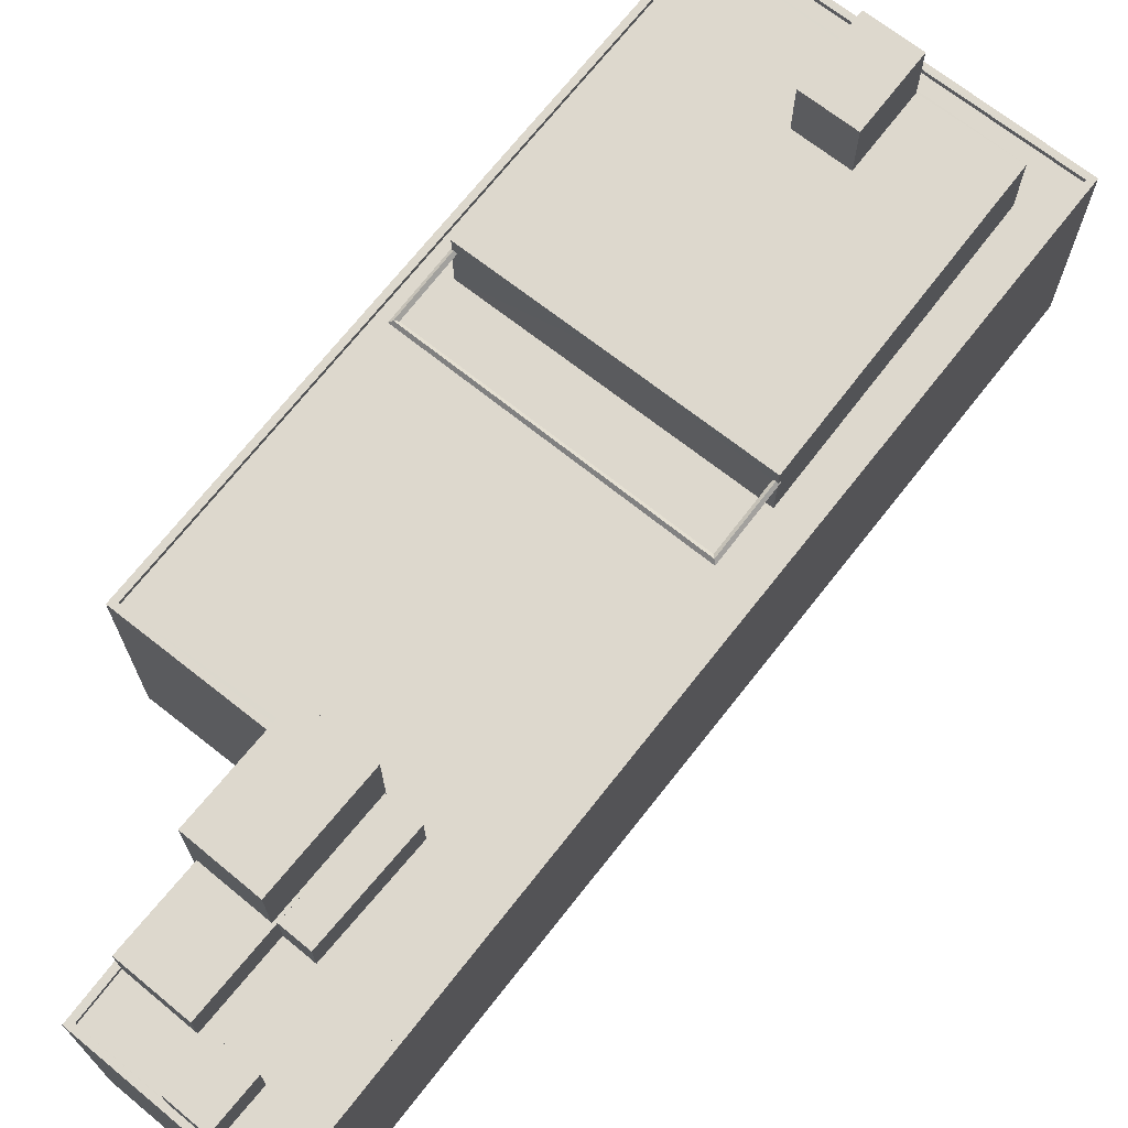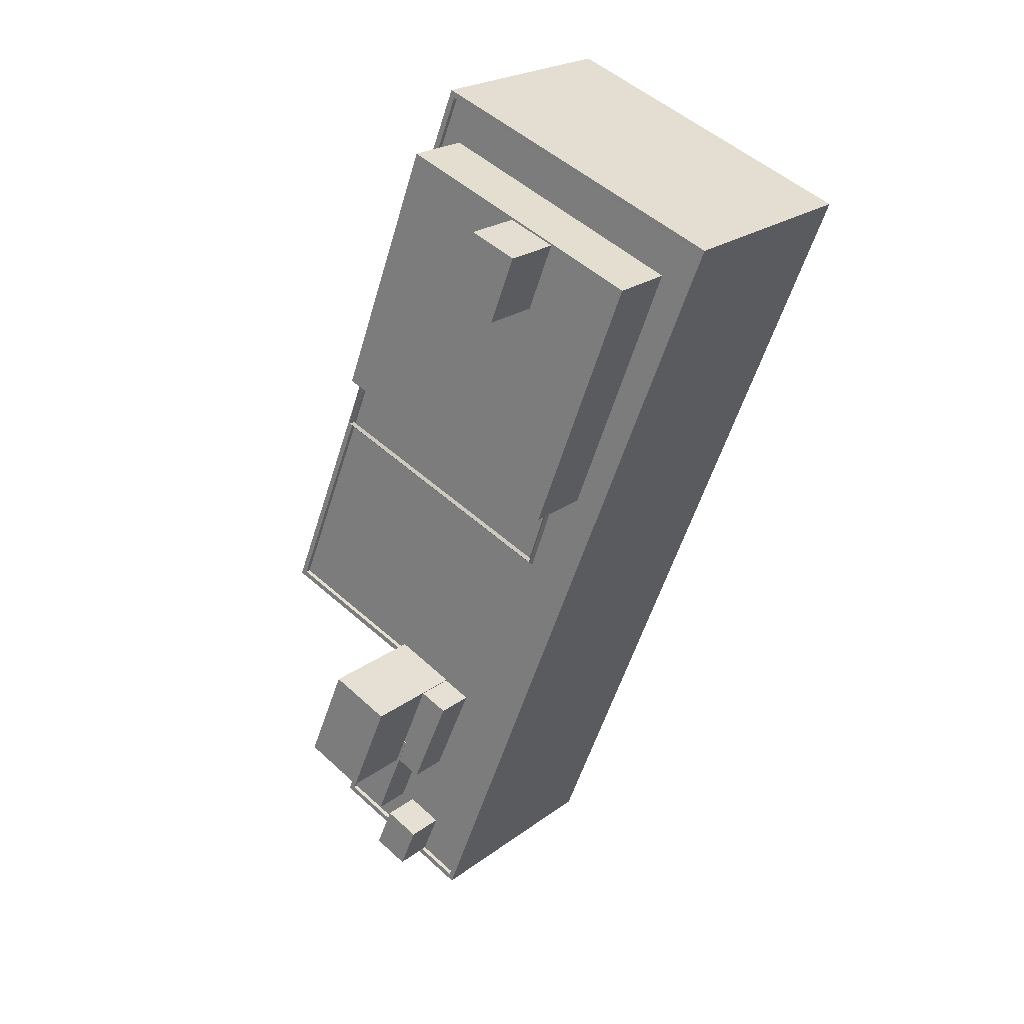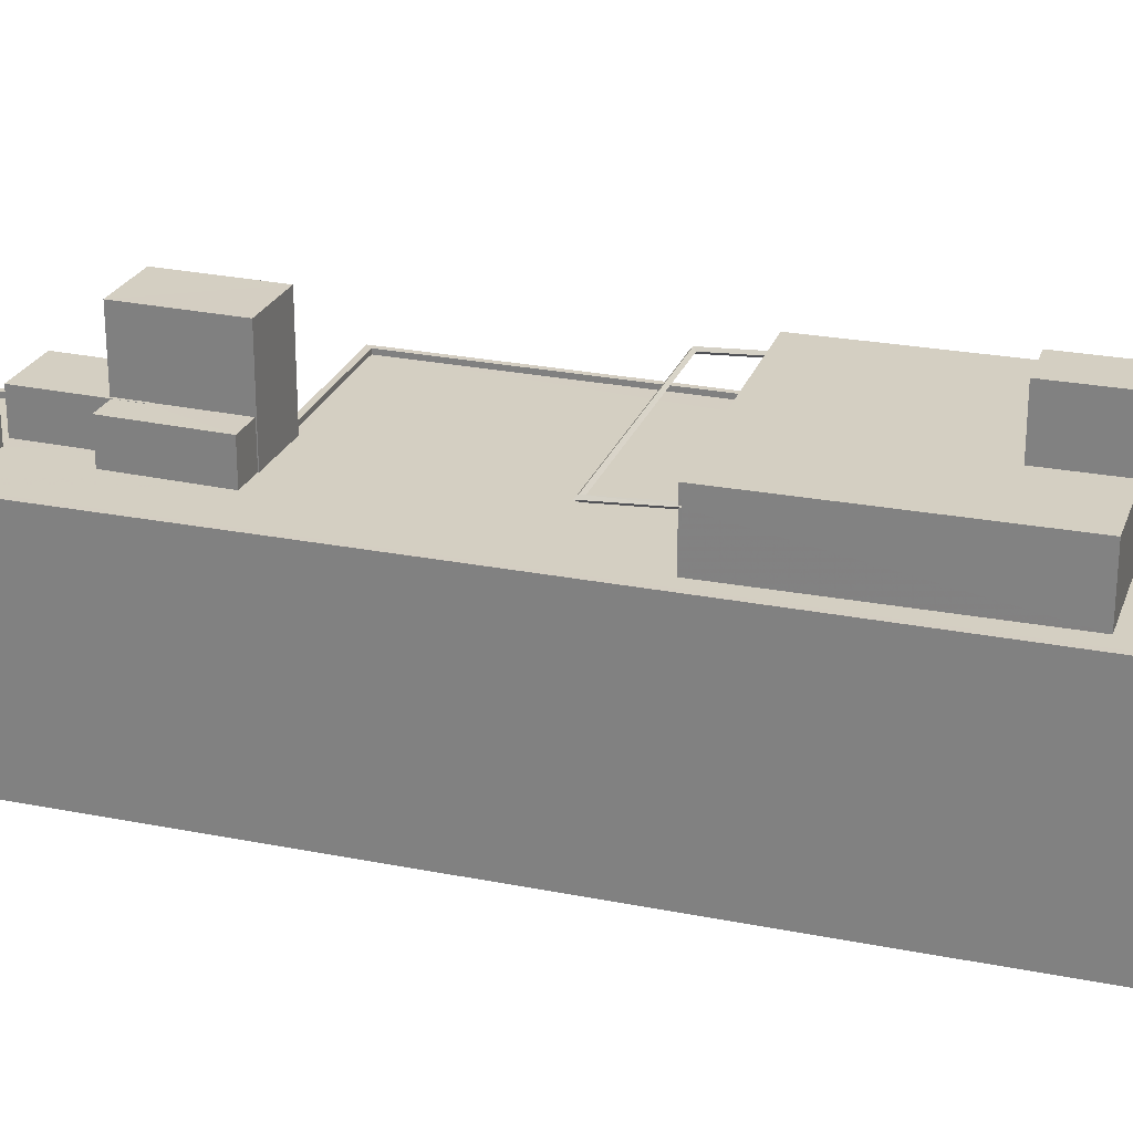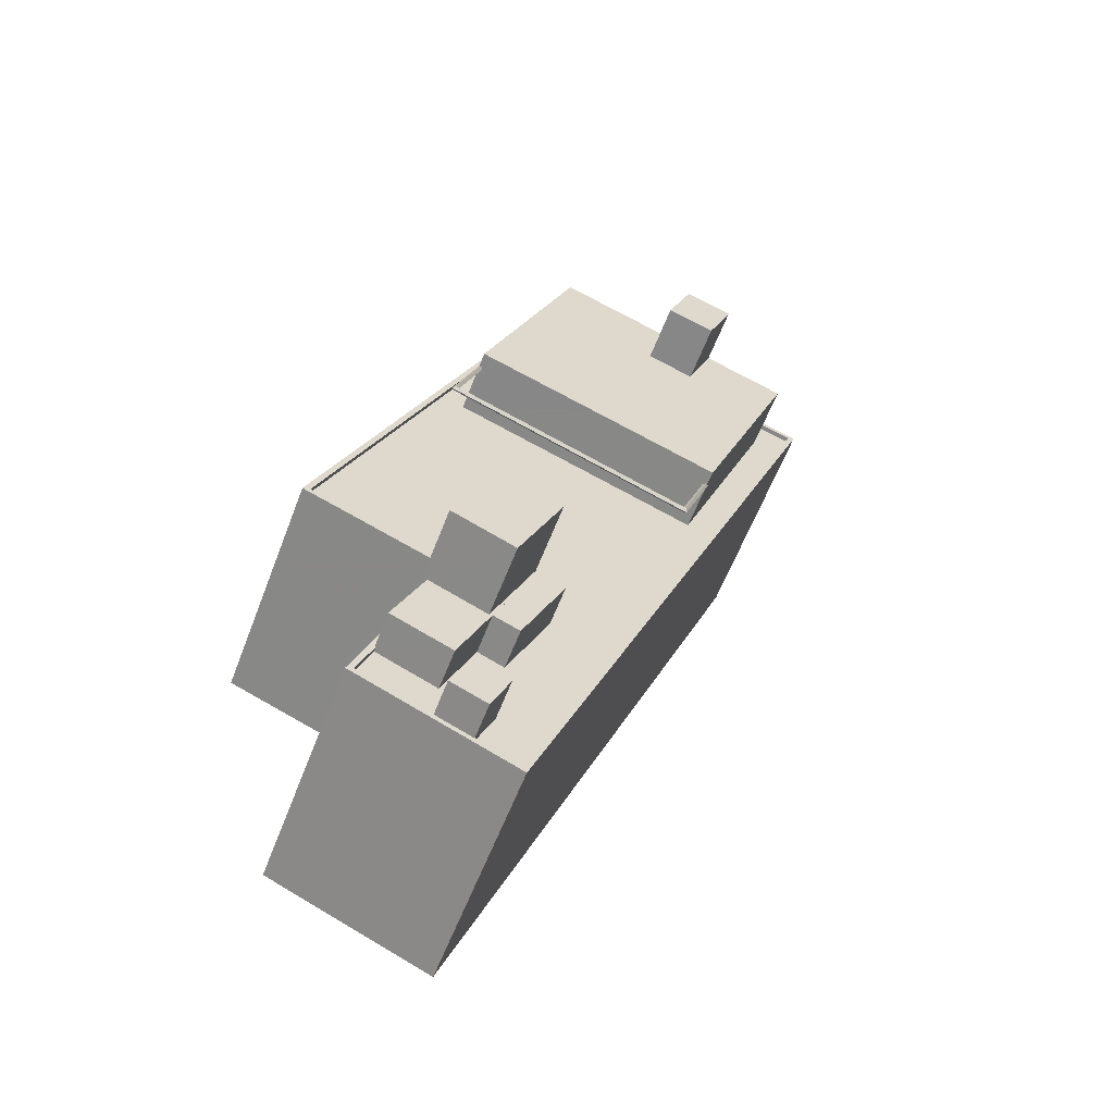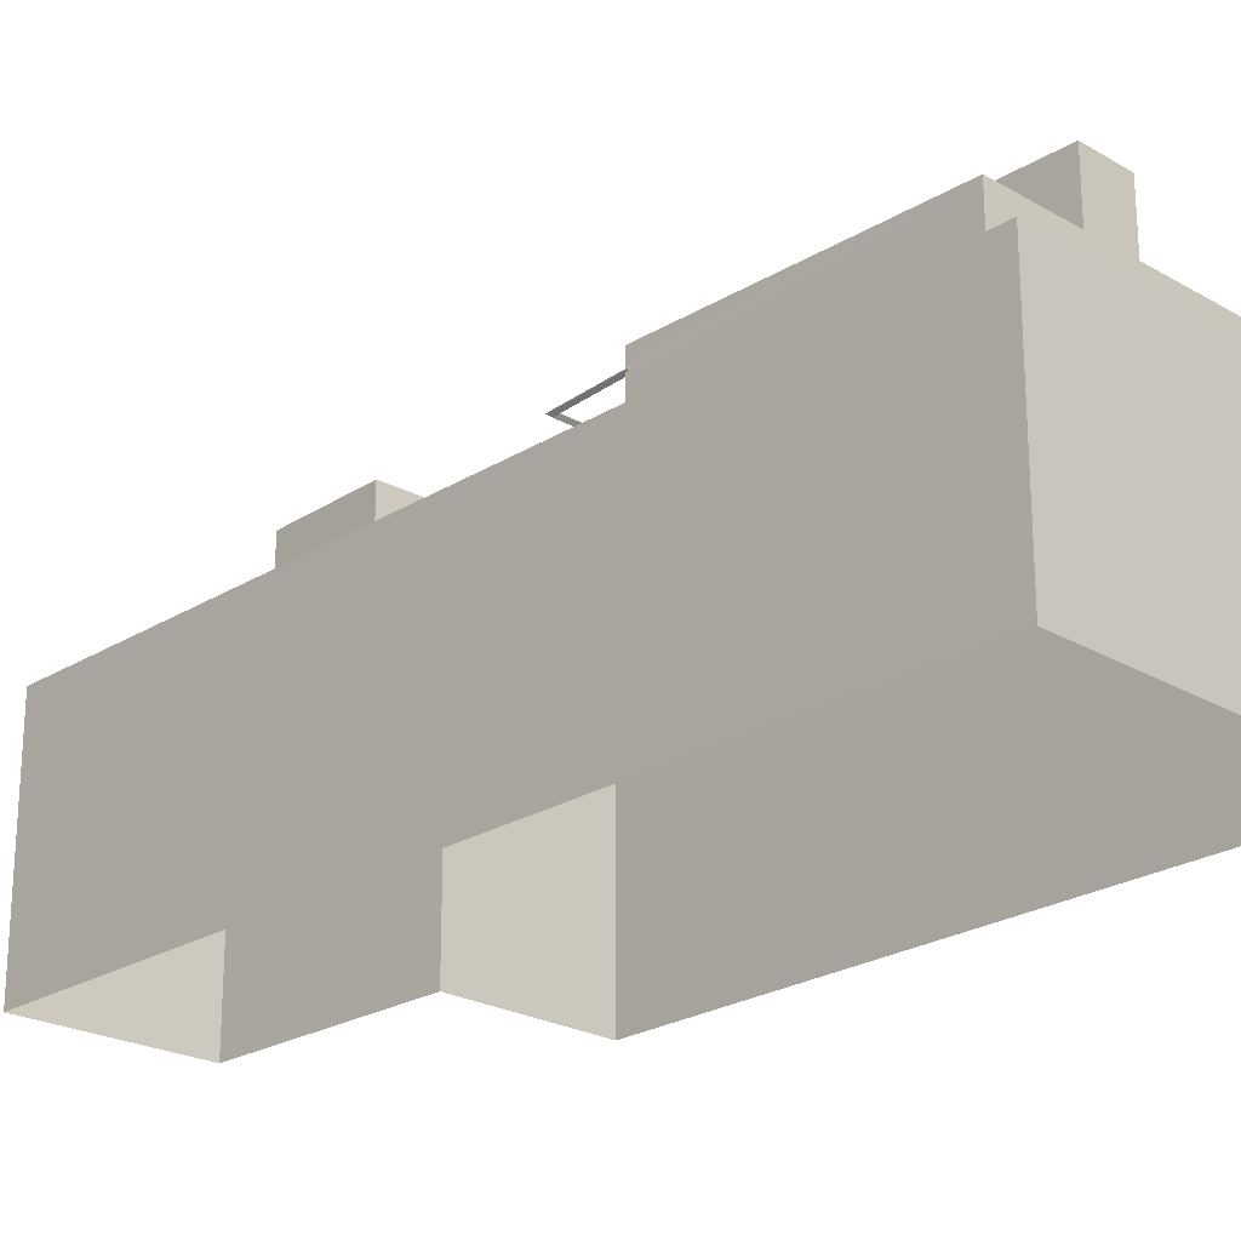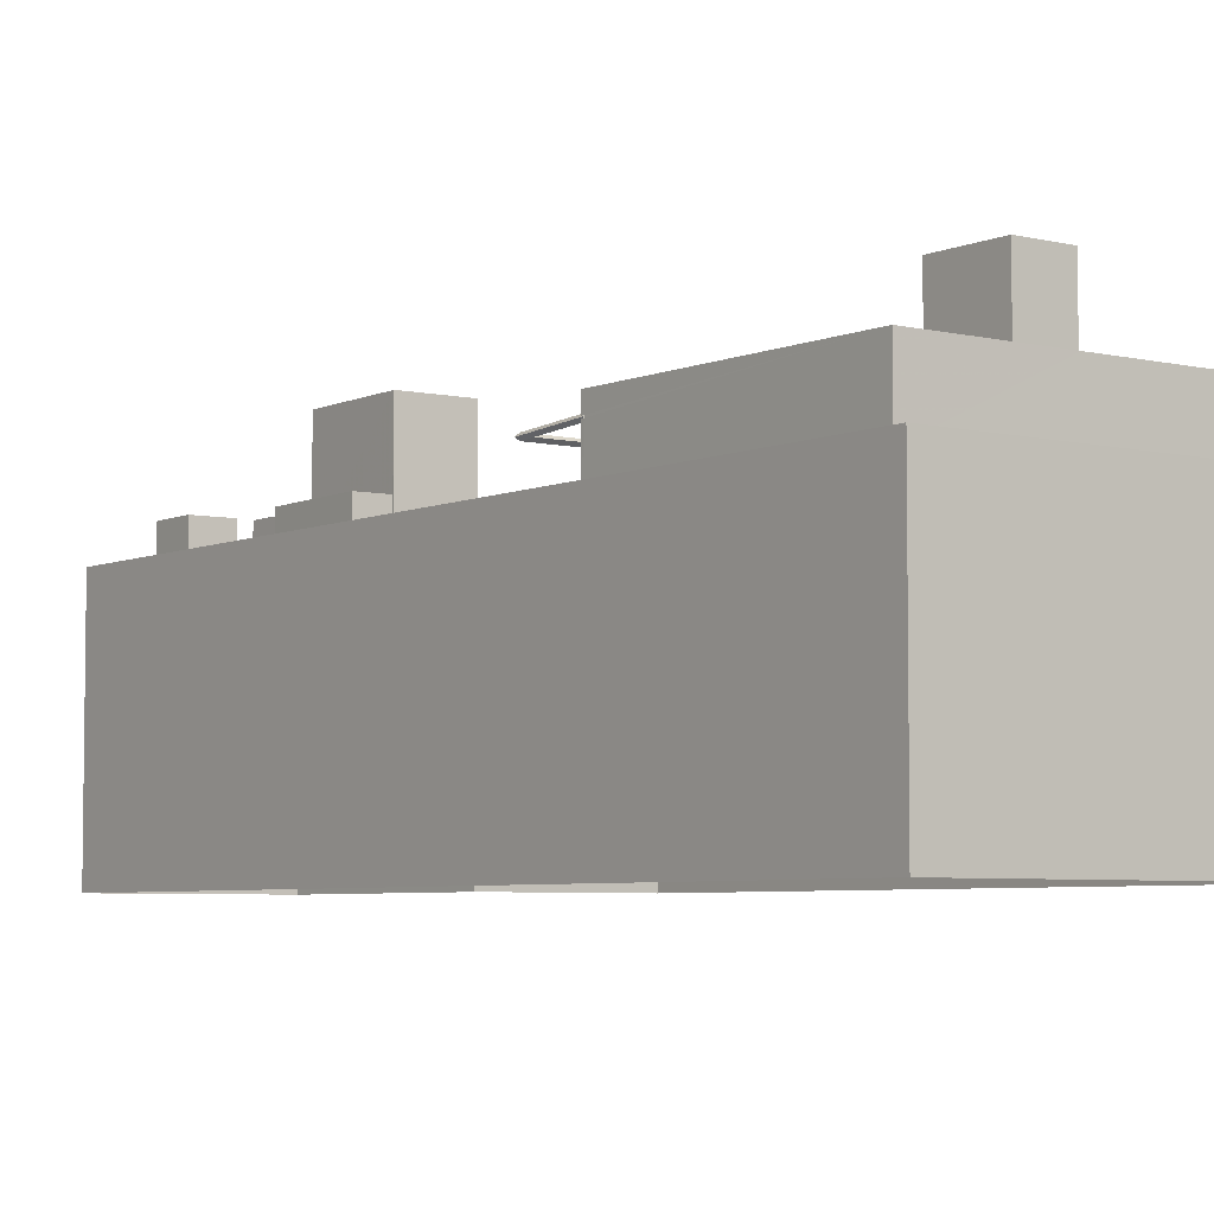
<metadata>
{"format":"obj","ext":"obj","renderer":"f3d","projection":"perspective","resolution":1024,"background":"white","views":[{"elev":72.3,"azim":16.9,"up":"+Z"},{"elev":22.6,"azim":38.4,"up":"+Y"},{"elev":25.4,"azim":86.4,"up":"+Z"},{"elev":-59.9,"azim":-20.9,"up":"+Y"},{"elev":-23.5,"azim":114.9,"up":"+Z"},{"elev":-5.3,"azim":122.3,"up":"+Z"}]}
</metadata>
<code>
v -1.274e+04 -3.38e+04 36.26
v -1.273e+04 -3.377e+04 36.26
v -1.273e+04 -3.38e+04 36.26
v -1.274e+04 -3.382e+04 36.26
v -1.273e+04 -3.382e+04 36.26
v -1.271e+04 -3.378e+04 36.26
v -1.274e+04 -3.381e+04 47.83
v -1.274e+04 -3.382e+04 47.83
v -1.273e+04 -3.381e+04 47.83
v -1.273e+04 -3.377e+04 47.83
v -1.274e+04 -3.38e+04 47.83
v -1.273e+04 -3.379e+04 47.83
v -1.273e+04 -3.382e+04 47.83
v -1.273e+04 -3.382e+04 47.83
v -1.273e+04 -3.382e+04 47.83
v -1.273e+04 -3.382e+04 47.83
v -1.273e+04 -3.377e+04 47.83
v -1.271e+04 -3.378e+04 47.83
v -1.272e+04 -3.379e+04 47.83
v -1.273e+04 -3.38e+04 47.83
v -1.273e+04 -3.38e+04 47.83
v -1.273e+04 -3.381e+04 47.83
v -1.272e+04 -3.378e+04 47.83
v -1.273e+04 -3.381e+04 47.83
v -1.273e+04 -3.381e+04 47.83
v -1.273e+04 -3.381e+04 47.83
v -1.273e+04 -3.381e+04 47.83
v -1.273e+04 -3.381e+04 47.83
v -1.273e+04 -3.381e+04 47.83
v -1.273e+04 -3.377e+04 47.83
v -1.271e+04 -3.378e+04 47.83
v -1.273e+04 -3.377e+04 48.08
v -1.273e+04 -3.377e+04 48.08
v -1.274e+04 -3.38e+04 48.08
v -1.273e+04 -3.38e+04 48.08
v -1.273e+04 -3.38e+04 48.08
v -1.274e+04 -3.38e+04 48.08
v -1.271e+04 -3.378e+04 48.08
v -1.271e+04 -3.378e+04 48.08
v -1.273e+04 -3.381e+04 48.08
v -1.274e+04 -3.382e+04 48.08
v -1.273e+04 -3.381e+04 48.08
v -1.273e+04 -3.382e+04 48.08
v -1.273e+04 -3.382e+04 48.08
v -1.273e+04 -3.382e+04 48.08
v -1.273e+04 -3.382e+04 48.08
v -1.273e+04 -3.382e+04 48.08
v -1.274e+04 -3.381e+04 48.08
v -1.273e+04 -3.381e+04 48.08
v -1.274e+04 -3.382e+04 48.08
v -1.273e+04 -3.382e+04 48.08
v -1.274e+04 -3.381e+04 48.08
v -1.274e+04 -3.381e+04 48.08
v -1.274e+04 -3.381e+04 47.83
v -1.273e+04 -3.381e+04 47.83
v -1.273e+04 -3.381e+04 47.83
v -1.273e+04 -3.379e+04 51.19
v -1.272e+04 -3.378e+04 51.2
v -1.272e+04 -3.378e+04 51.2
v -1.272e+04 -3.378e+04 51.2
v -1.272e+04 -3.378e+04 51.2
v -1.272e+04 -3.378e+04 51.2
v -1.272e+04 -3.379e+04 51.19
v -1.272e+04 -3.378e+04 51.19
v -1.273e+04 -3.377e+04 51.2
v -1.273e+04 -3.379e+04 51.2
v -1.272e+04 -3.379e+04 50.19
v -1.272e+04 -3.379e+04 49.99
v -1.272e+04 -3.379e+04 50.14
v -1.272e+04 -3.379e+04 50.33
v -1.272e+04 -3.379e+04 50.28
v -1.272e+04 -3.38e+04 50.12
v -1.272e+04 -3.379e+04 50.34
v -1.272e+04 -3.379e+04 50.29
v -1.272e+04 -3.379e+04 50.47
v -1.272e+04 -3.379e+04 50.27
v -1.272e+04 -3.379e+04 50.38
v -1.272e+04 -3.379e+04 50.38
v -1.273e+04 -3.379e+04 49.99
v -1.273e+04 -3.379e+04 50.12
v -1.273e+04 -3.379e+04 50.14
v -1.273e+04 -3.379e+04 50.27
v -1.273e+04 -3.379e+04 50.47
v -1.273e+04 -3.379e+04 50.33
v -1.273e+04 -3.379e+04 50.19
v -1.273e+04 -3.379e+04 50.34
v -1.273e+04 -3.379e+04 50.27
v -1.273e+04 -3.379e+04 50.29
v -1.273e+04 -3.379e+04 50.39
v -1.273e+04 -3.379e+04 50.39
v -1.272e+04 -3.378e+04 54.23
v -1.272e+04 -3.378e+04 54.23
v -1.272e+04 -3.378e+04 54.23
v -1.272e+04 -3.378e+04 54.23
v -1.273e+04 -3.382e+04 49.91
v -1.273e+04 -3.382e+04 49.91
v -1.273e+04 -3.381e+04 49.91
v -1.273e+04 -3.382e+04 49.91
v -1.273e+04 -3.381e+04 49.89
v -1.273e+04 -3.381e+04 49.89
v -1.273e+04 -3.381e+04 49.89
v -1.273e+04 -3.381e+04 49.89
v -1.273e+04 -3.381e+04 49.89
v -1.273e+04 -3.381e+04 49.89
v -1.273e+04 -3.381e+04 49.9
v -1.273e+04 -3.381e+04 49.9
v -1.273e+04 -3.381e+04 49.9
v -1.273e+04 -3.381e+04 49.9
v -1.274e+04 -3.381e+04 49.9
v -1.273e+04 -3.381e+04 49.9
v -1.273e+04 -3.381e+04 53.52
v -1.273e+04 -3.381e+04 53.52
v -1.273e+04 -3.38e+04 53.52
v -1.273e+04 -3.381e+04 53.52
f 1 2 3
f 4 3 5
f 5 3 6
f 3 2 6
f 7 8 9
f 10 11 12
f 13 14 15
f 9 8 16
f 17 10 12
f 14 18 19
f 11 20 21
f 20 22 21
f 19 18 23
f 24 25 15
f 9 16 25
f 26 9 25
f 27 28 29
f 21 19 12
f 26 25 24
f 29 24 14
f 27 19 21
f 11 21 12
f 14 24 15
f 29 14 19
f 27 29 19
f 17 30 10
f 31 30 23
f 18 31 23
f 30 17 23
f 32 33 34
f 35 34 36
f 36 34 37
f 34 33 37
f 38 39 33
f 32 38 33
f 40 36 41
f 42 35 36
f 43 39 38
f 41 44 45
f 39 43 44
f 43 46 47
f 42 36 40
f 48 49 40
f 50 45 51
f 45 44 47
f 52 50 53
f 48 40 52
f 40 41 52
f 45 50 41
f 44 43 47
f 52 41 50
f 54 55 56
f 57 58 59
f 60 61 62
f 63 58 57
f 64 60 58
f 60 64 61
f 64 58 63
f 59 65 66
f 66 57 59
f 62 61 65
f 62 65 59
f 67 68 69
f 70 67 69
f 68 71 72
f 72 71 73
f 68 67 71
f 73 71 74
f 75 76 77
f 78 77 73
f 77 72 73
f 77 76 72
f 75 69 76
f 75 70 69
f 72 79 68
f 72 80 79
f 81 82 76
f 69 81 76
f 68 81 69
f 68 79 81
f 82 80 72
f 76 82 72
f 83 82 81
f 84 83 81
f 85 81 79
f 85 84 81
f 86 87 80
f 80 87 79
f 86 88 87
f 79 87 85
f 89 86 90
f 83 90 82
f 82 90 80
f 90 86 80
f 91 92 93
f 94 91 93
f 95 96 97
f 95 98 96
f 99 100 101
f 102 101 103
f 103 101 104
f 101 100 104
f 105 106 107
f 106 108 107
f 109 105 107
f 110 109 107
f 111 112 113
f 114 111 113
f 11 10 34
f 10 30 32
f 34 10 32
f 38 30 31
f 38 32 30
f 31 18 38
f 18 14 43
f 38 18 43
f 16 8 50
f 51 16 50
f 13 43 14
f 13 46 43
f 7 50 8
f 7 53 50
f 42 20 35
f 42 22 20
f 35 20 11
f 34 35 11
f 39 6 2
f 33 39 2
f 6 44 5
f 6 39 44
f 44 41 4
f 5 44 4
f 41 36 3
f 4 41 3
f 36 1 3
f 36 37 1
f 37 33 2
f 1 37 2
f 54 56 49
f 48 54 49
f 74 23 64
f 64 63 78
f 19 23 74
f 19 74 71
f 78 63 77
f 74 64 78
f 67 19 71
f 19 57 12
f 12 85 87
f 63 75 77
f 84 57 66
f 70 63 57
f 90 83 66
f 70 75 63
f 70 19 67
f 85 12 84
f 83 84 66
f 12 57 84
f 70 57 19
f 12 88 17
f 17 88 65
f 89 66 65
f 12 87 88
f 90 66 89
f 88 89 65
f 64 23 61
f 61 17 65
f 61 23 17
f 74 78 73
f 89 88 86
f 92 62 93
f 92 60 62
f 91 60 92
f 91 58 60
f 59 58 91
f 94 59 91
f 62 59 94
f 93 62 94
f 25 96 15
f 25 97 96
f 13 15 46
f 47 46 98
f 98 46 96
f 46 15 96
f 45 98 95
f 45 47 98
f 25 51 97
f 97 51 95
f 25 16 51
f 95 51 45
f 28 104 29
f 28 103 104
f 29 100 24
f 29 104 100
f 100 99 26
f 24 100 26
f 102 108 106
f 101 102 106
f 101 106 99
f 26 99 9
f 9 99 105
f 99 106 105
f 109 53 105
f 105 53 9
f 109 52 53
f 9 53 7
f 55 48 110
f 110 48 109
f 55 54 48
f 109 48 52
f 112 21 113
f 112 27 21
f 28 27 103
f 27 112 103
f 108 111 107
f 108 112 111
f 102 103 108
f 103 112 108
f 56 55 49
f 40 49 110
f 40 110 114
f 110 107 111
f 55 110 49
f 110 111 114
f 42 113 21
f 21 22 42
f 114 113 42
f 40 114 42

</code>
